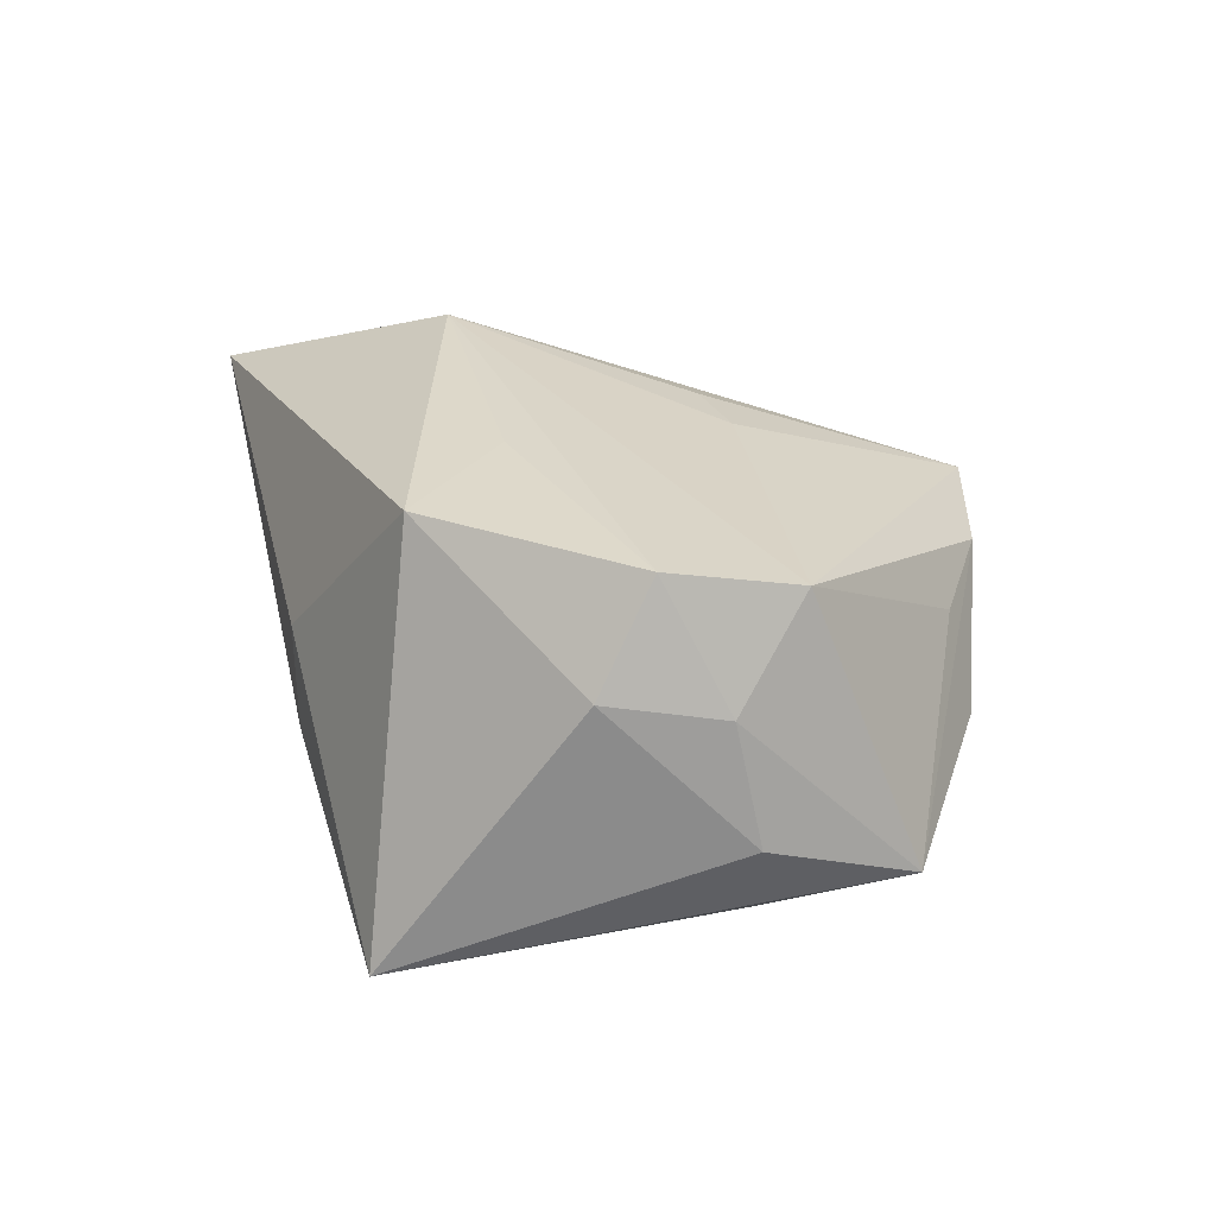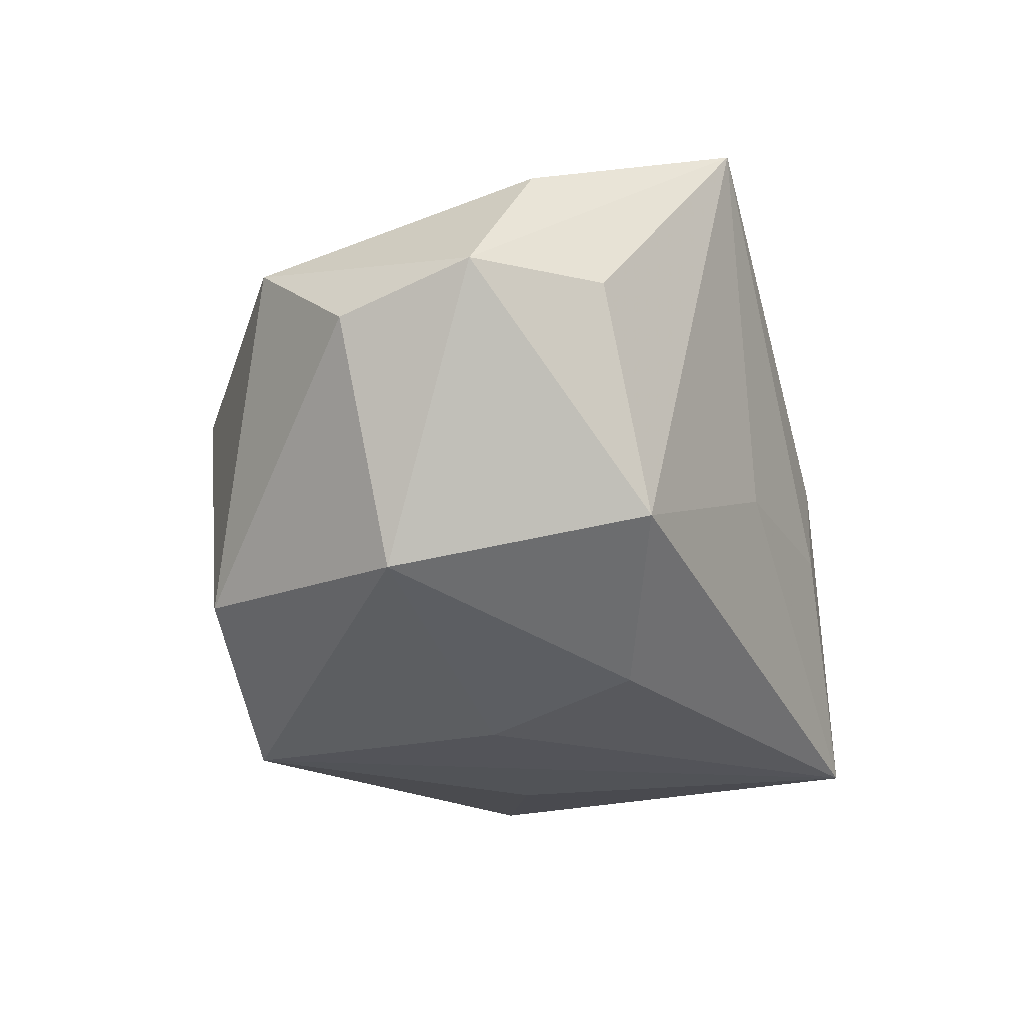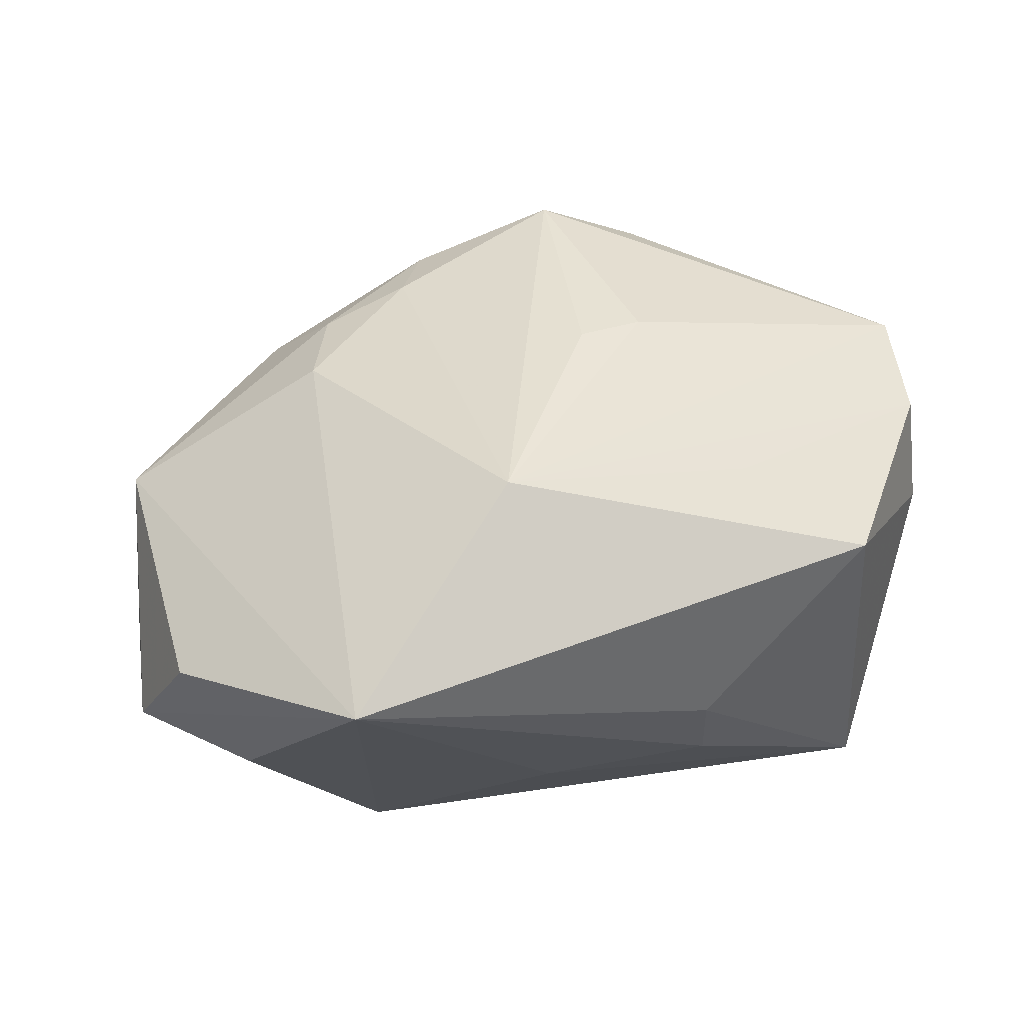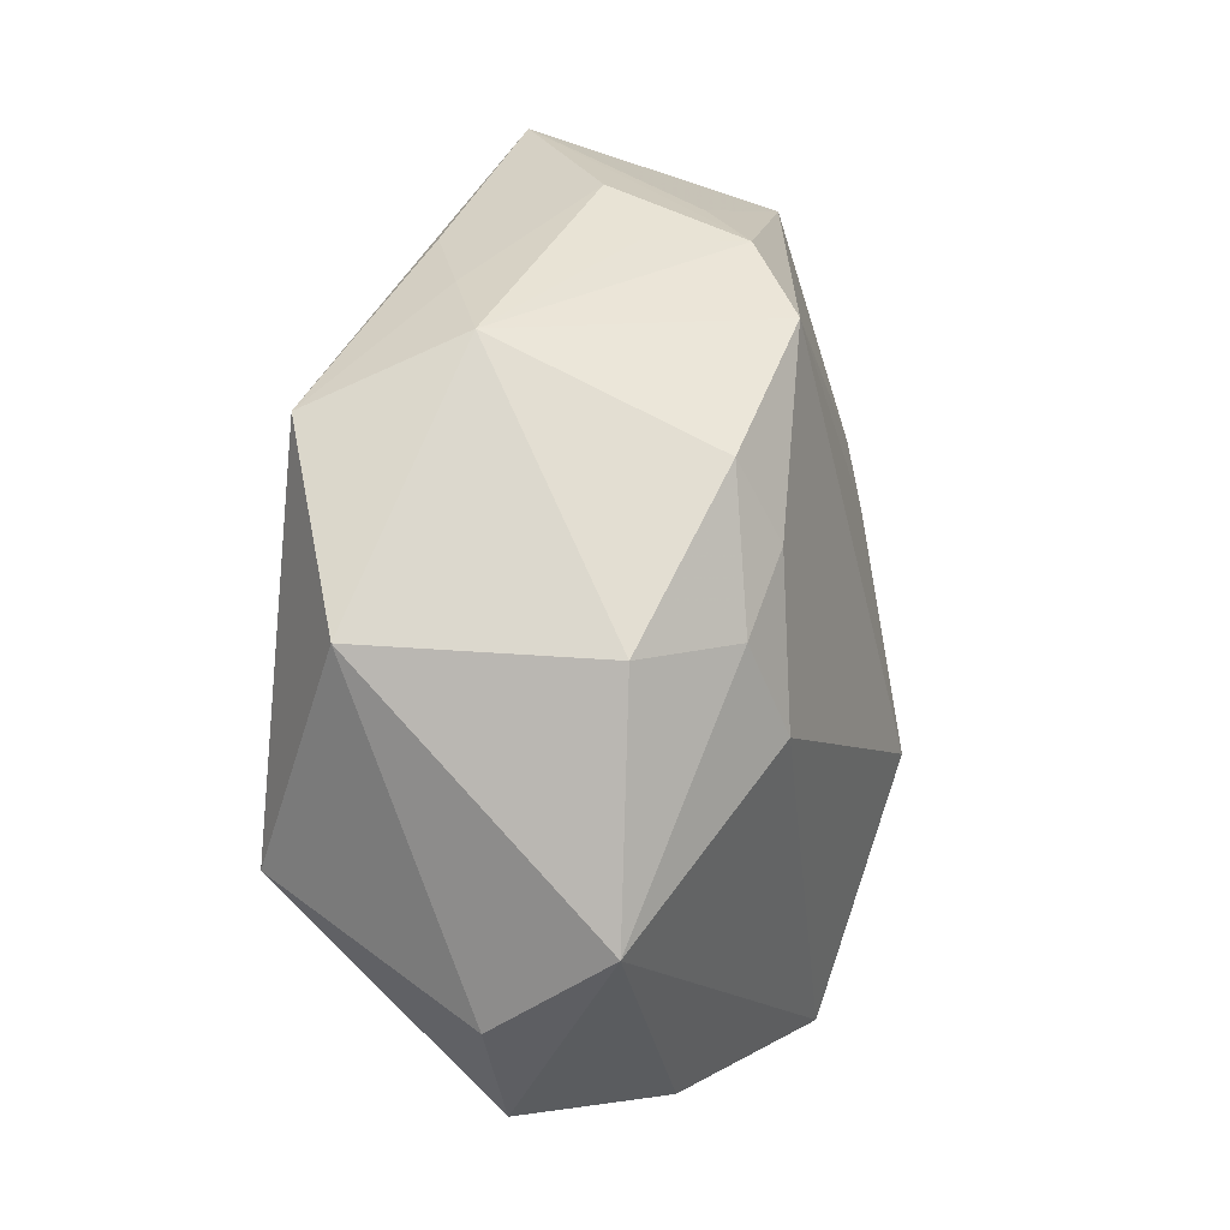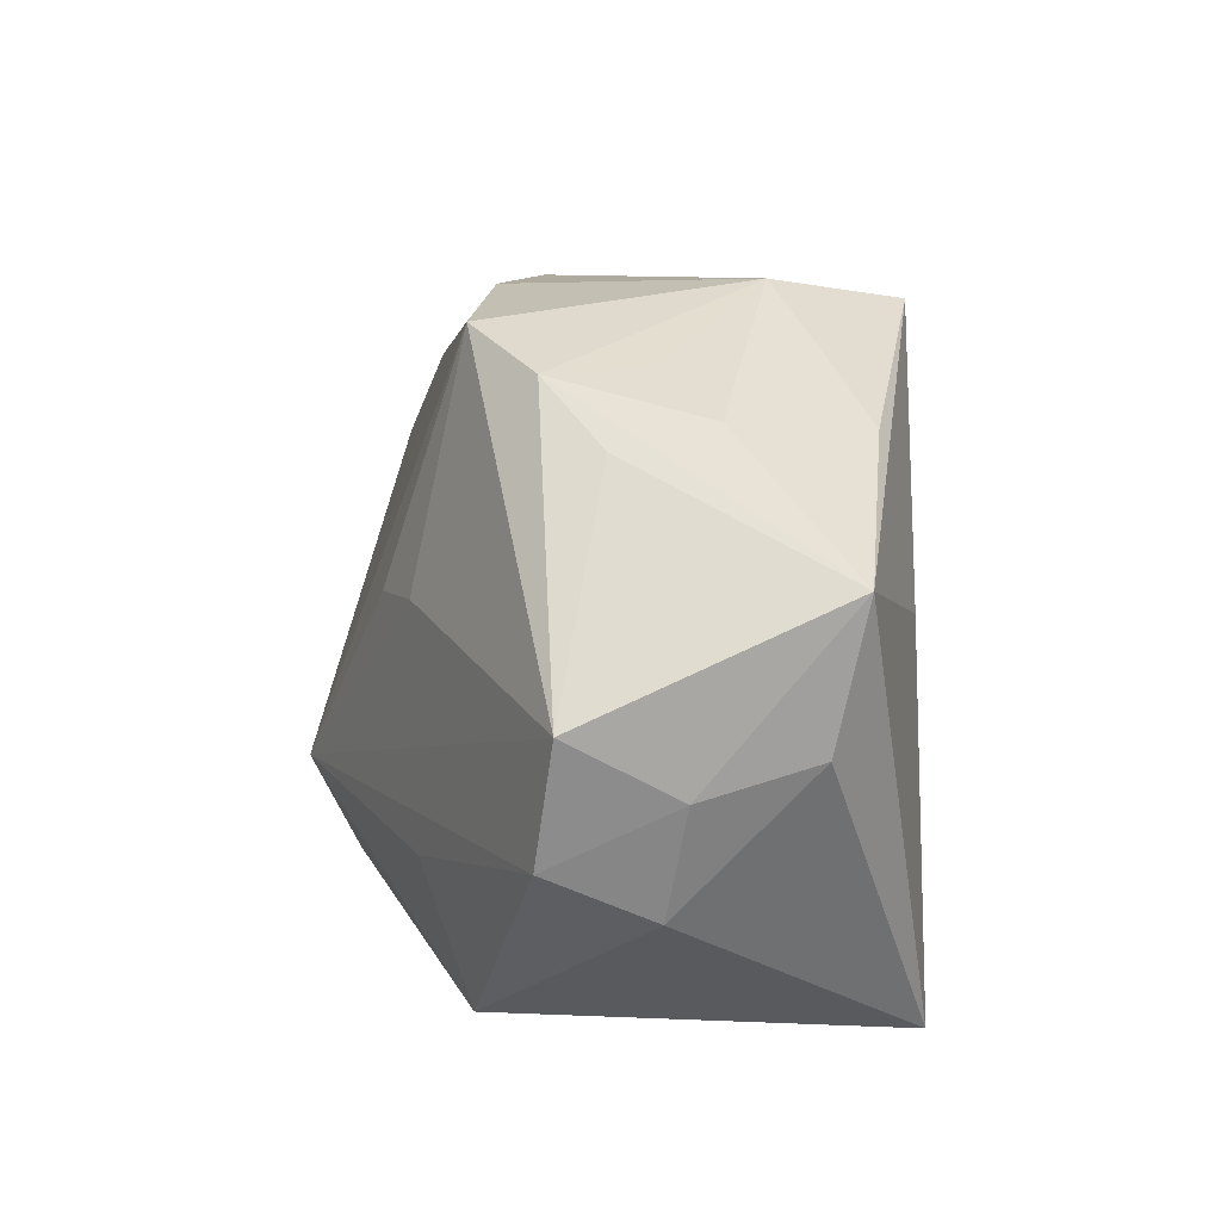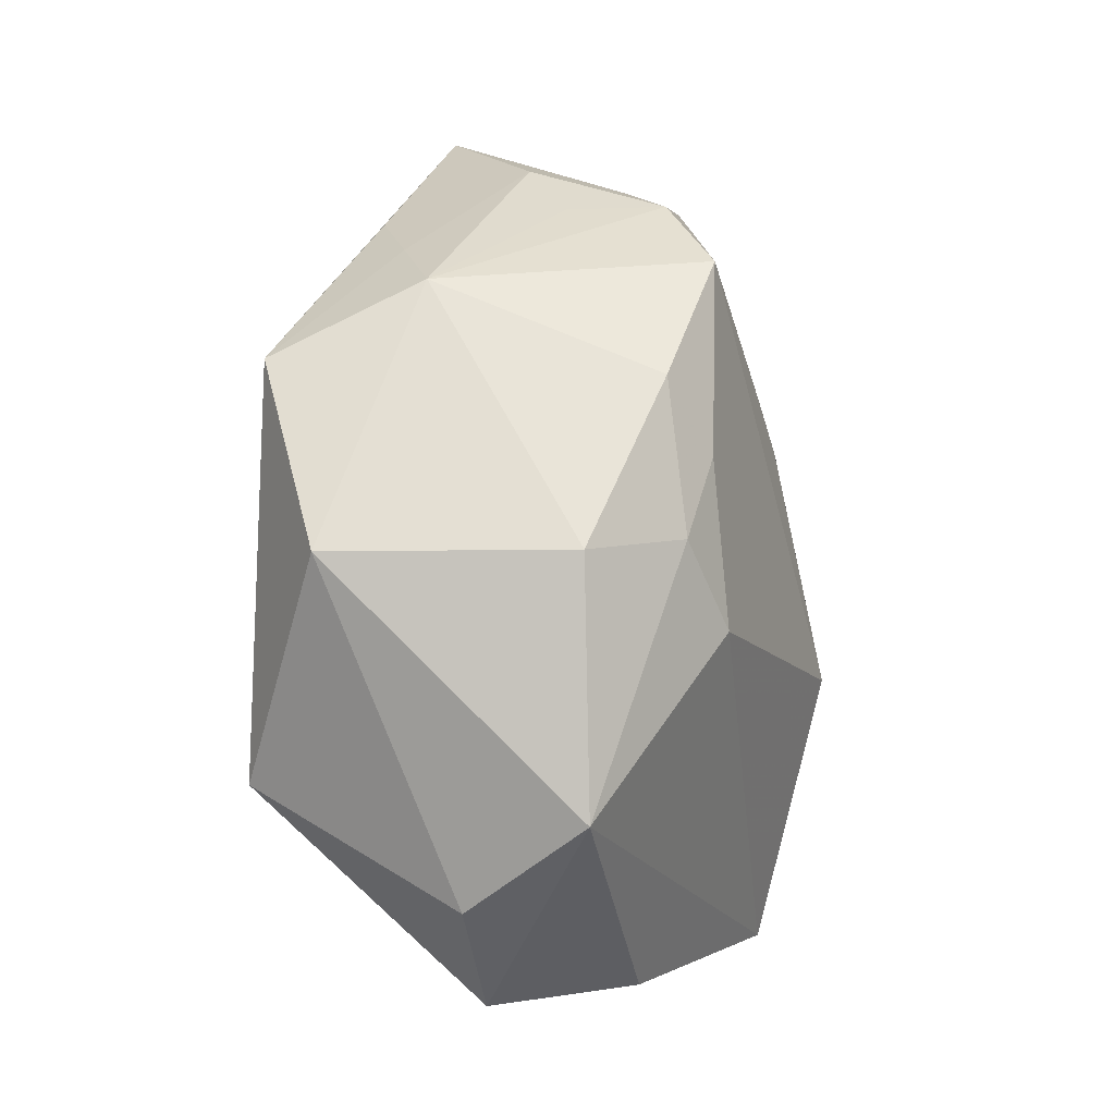
<metadata>
{"format":"obj","ext":"obj","renderer":"f3d","projection":"perspective","resolution":1024,"background":"white","views":[{"elev":13.9,"azim":74.5,"up":"+Z"},{"elev":-37.8,"azim":-72.9,"up":"+Z"},{"elev":56.6,"azim":-17.2,"up":"+Z"},{"elev":60.1,"azim":-85.0,"up":"+Y"},{"elev":16.5,"azim":80.0,"up":"+Y"},{"elev":53.1,"azim":-88.4,"up":"+Y"}]}
</metadata>
<code>
v -0.01945 0.02656 0.004653
v 0.01324 0.007457 0.02008
v 0.007163 0.006528 0.02157
v 0.02583 0.02306 -0.001218
v 0.01912 0.0256 0.01098
v 0.03703 -0.005765 0.01424
v 0.02699 -0.02472 -0.01744
v 0.03853 0.001763 -0.006331
v 0.009222 -0.02671 -0.003164
v 0.005825 0.02987 -0.00898
v 0.01698 -0.01179 0.0202
v -0.01455 0.02175 0.01289
v 0.02122 0.006742 -0.01724
v 0.01336 0.02549 -0.01158
v 0.02552 -0.02116 0.01711
v -0.03692 0.01404 0.005563
v -0.005045 -0.01099 -0.02285
v -0.03991 0.005041 -0.004451
v 0.02083 0.02092 -0.0141
v 0.01844 0.0257 0.002316
v -0.02794 0.004263 -0.02285
v 0.03896 0.00484 0.01306
v 0.02543 0.02113 0.007033
v -0.03736 -0.01154 0.01009
v -0.003019 0.0286 0.011
v 0.01031 0.028 0.01505
v -0.0006716 0.02683 -0.02213
v 0.008811 -0.0271 0.00505
v -0.005479 -0.02403 -0.005519
v 0.03903 -0.0005763 0.003688
v -0.006429 0.02239 0.01502
v 0.03691 -0.01026 0.005006
v -0.02161 -0.01741 -0.01755
v -0.005666 -0.01122 0.02698
v -0.02406 -0.0271 0.02161
v -0.03318 -0.01673 -0.0004311
v 0.0002966 0.003719 -0.02285
v -0.01881 0.02464 -0.01679
v -0.01782 0.01362 0.01665
v 0.03879 0.01389 -0.008918
v -0.04184 -0.007284 -0.002704
f 38 27 21
f 17 7 33
f 33 21 17
f 41 21 33
f 37 7 17
f 37 27 7
f 17 21 37
f 37 21 27
f 40 7 13
f 13 27 40
f 7 27 13
f 10 27 38
f 8 7 40
f 5 10 26
f 34 26 31
f 41 24 16
f 26 10 25
f 25 31 26
f 12 31 25
f 40 27 19
f 11 6 34
f 34 15 11
f 11 15 6
f 7 8 32
f 32 15 7
f 6 15 32
f 3 26 34
f 34 2 3
f 3 2 26
f 26 2 22
f 22 5 26
f 34 6 22
f 22 2 34
f 4 5 40
f 40 19 4
f 7 15 28
f 41 33 36
f 38 21 18
f 18 16 38
f 18 21 41
f 41 16 18
f 12 16 39
f 34 31 39
f 39 31 12
f 1 16 12
f 12 25 1
f 38 16 1
f 1 10 38
f 1 25 10
f 27 10 14
f 14 19 27
f 10 4 14
f 14 4 19
f 40 5 23
f 23 22 40
f 5 22 23
f 30 32 8
f 30 8 40
f 40 22 30
f 6 32 30
f 30 22 6
f 10 5 20
f 20 4 10
f 5 4 20
f 7 28 9
f 35 36 33
f 35 9 28
f 35 15 34
f 35 28 15
f 35 24 41
f 41 36 35
f 34 39 35
f 35 16 24
f 35 39 16
f 29 35 33
f 9 35 29
f 29 33 7
f 7 9 29

</code>
